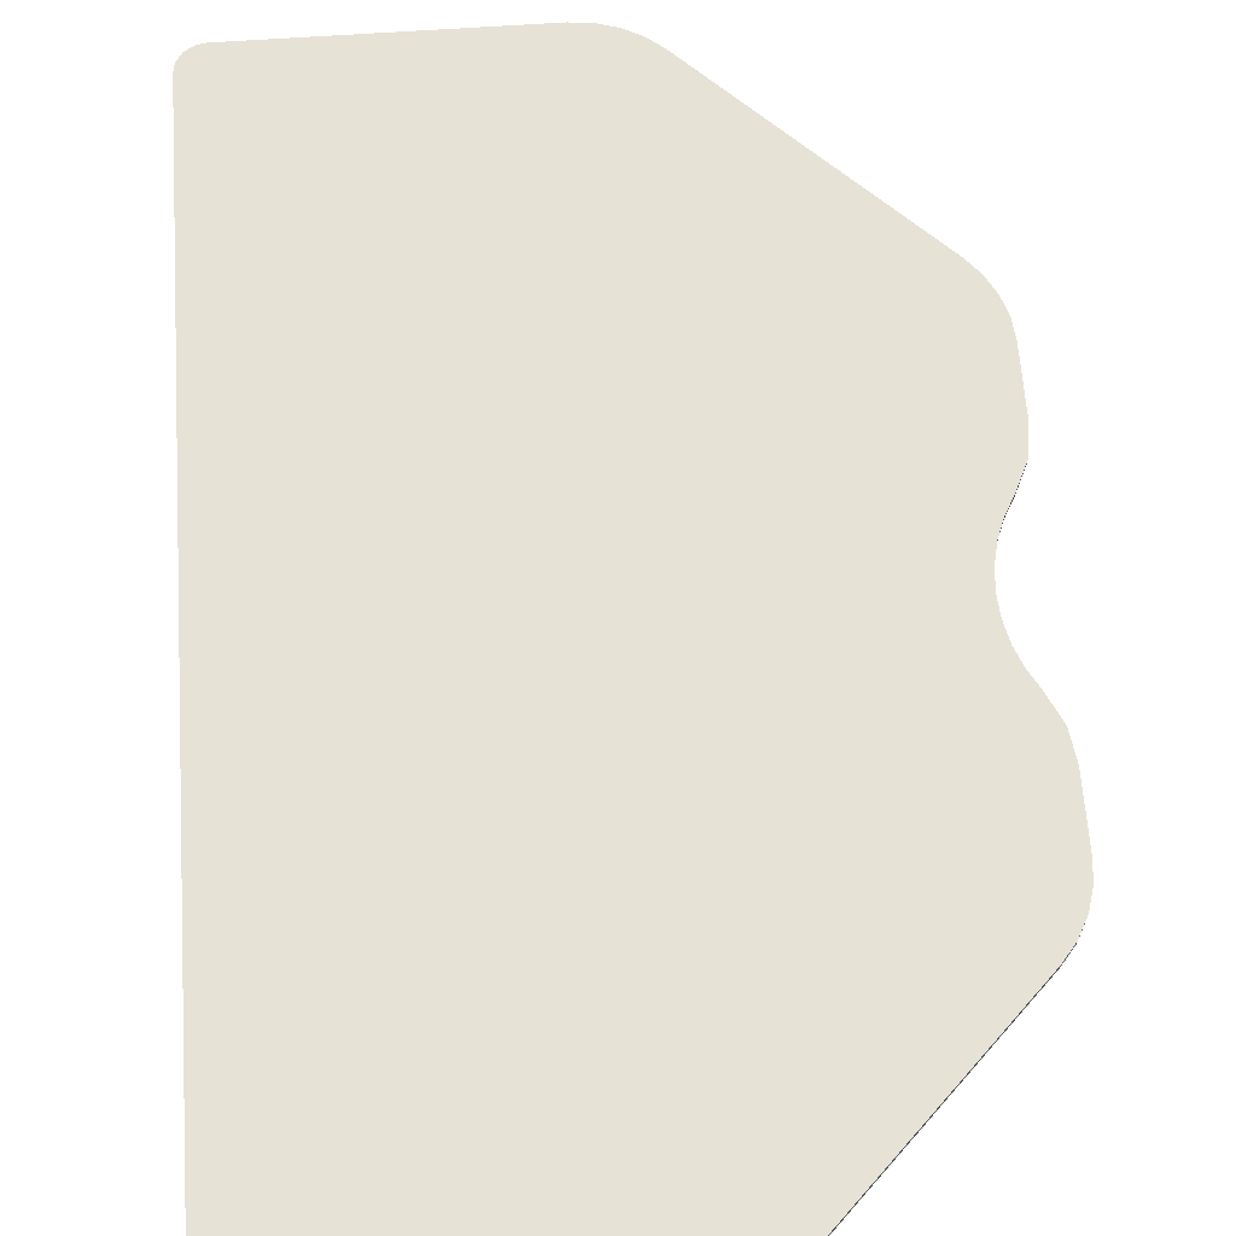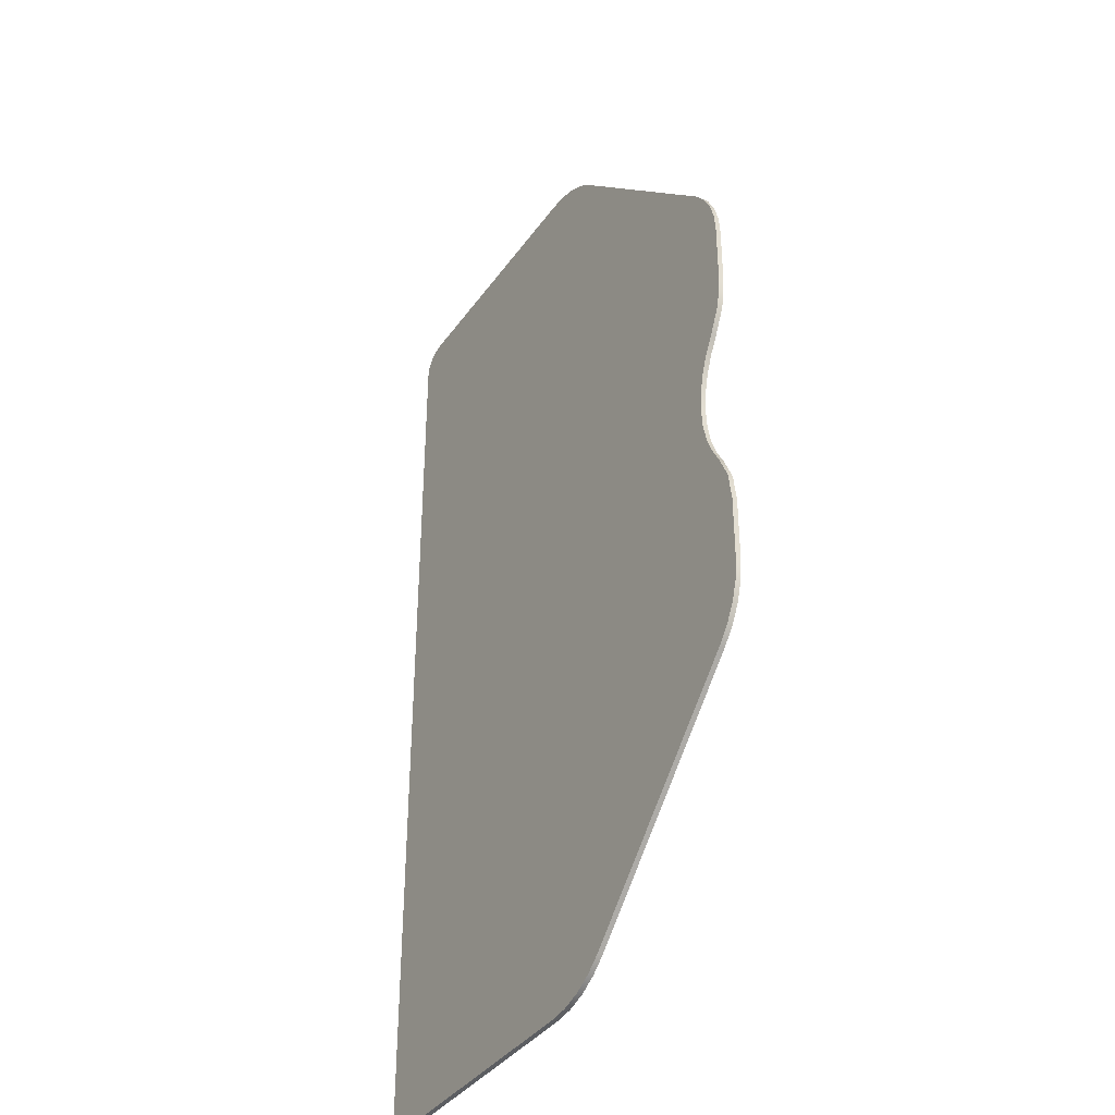
<metadata>
{"format":"obj","ext":"obj","renderer":"f3d","projection":"perspective","resolution":1024,"background":"white","views":[{"elev":63.1,"azim":-4.0,"up":"+Y"},{"elev":-37.6,"azim":58.9,"up":"+Z"}]}
</metadata>
<code>
o object_1
v 1.5 0 -58
v 0.9479 0 -57.89
v 0.9479 0.3 -57.89
v 1.5 0.3 -58
v 0.9479 0 -57.89
v 0.4393 0 -57.56
v 0.4393 0.3 -57.56
v 0.9479 0.3 -57.89
v 0.4393 0 -57.56
v 0.1053 0 -57.05
v 0.1053 0.3 -57.05
v 0.4393 0.3 -57.56
v 0.1053 0 -57.05
v 0 0 -56.5
v 0 0.3 -56.5
v 0.1053 0.3 -57.05
v 0 0 -56.5
v 0 0 -53.26
v 0 0.3 -53.26
v 0 0.3 -56.5
v 0 0 -53.26
v 0 0 -50.03
v 0 0.3 -50.03
v 0 0.3 -53.26
v 0 0 -50.03
v 0 0 -46.79
v 0 0.3 -46.79
v 0 0.3 -50.03
v 0 0 -46.79
v 0 0 -43.56
v 0 0.3 -43.56
v 0 0.3 -46.79
v 0 0 -43.56
v 0 0 -40.32
v 0 0.3 -40.32
v 0 0.3 -43.56
v 0 0 -40.32
v 0 0 -37.09
v 0 0.3 -37.09
v 0 0.3 -40.32
v 0 0 -37.09
v 0 0 -33.85
v 0 0.3 -33.85
v 0 0.3 -37.09
v 0 0 -33.85
v 0 0 -30.62
v 0 0.3 -30.62
v 0 0.3 -33.85
v 0 0 -30.62
v 0 0 -27.38
v 0 0.3 -27.38
v 0 0.3 -30.62
v 0 0 -27.38
v 0 0 -24.15
v 0 0.3 -24.15
v 0 0.3 -27.38
v 0 0 -24.15
v 0 0 -20.91
v 0 0.3 -20.91
v 0 0.3 -24.15
v 0 0 -20.91
v 0 0 -17.68
v 0 0.3 -17.68
v 0 0.3 -20.91
v 0 0 -17.68
v 0 0 -14.44
v 0 0.3 -14.44
v 0 0.3 -17.68
v 0 0 -14.44
v 0 0 -11.21
v 0 0.3 -11.21
v 0 0.3 -14.44
v 0 0 -11.21
v 0 0 -7.971
v 0 0.3 -7.971
v 0 0.3 -11.21
v 0 0 -7.971
v 0 0 -4.735
v 0 0.3 -4.735
v 0 0.3 -7.971
v 0 0 -4.735
v 0 0 -1.5
v 0 0.3 -1.5
v 0 0.3 -4.735
v 0 0 -1.5
v 0.1053 0 -0.9479
v 0.1053 0.3 -0.9479
v 0 0.3 -1.5
v 0.1053 0 -0.9479
v 0.4393 0 -0.4393
v 0.4393 0.3 -0.4393
v 0.1053 0.3 -0.9479
v 0.4393 0 -0.4393
v 0.9479 0 -0.1053
v 0.9479 0.3 -0.1053
v 0.4393 0.3 -0.4393
v 0.9479 0 -0.1053
v 1.5 0 0
v 1.5 0.3 0
v 0.9479 0.3 -0.1053
v 1.5 0 0
v 4.615 0 0
v 4.615 0.3 0
v 1.5 0.3 0
v 4.615 0 0
v 7.731 0 0
v 7.731 0.3 0
v 4.615 0.3 0
v 7.731 0 0
v 10.85 0 0
v 10.85 0.3 0
v 7.731 0.3 0
v 10.85 0 0
v 13.96 0 0
v 13.96 0.3 0
v 10.85 0.3 0
v 13.96 0 0
v 17.08 0 0
v 17.08 0.3 0
v 13.96 0.3 0
v 17.08 0 0
v 18.24 0 -0.1131
v 18.24 0.3 -0.1131
v 17.08 0.3 0
v 18.24 0 -0.1131
v 19.37 0 -0.4567
v 19.37 0.3 -0.4567
v 18.24 0.3 -0.1131
v 19.37 0 -0.4567
v 20.42 0 -1.018
v 20.42 0.3 -1.018
v 19.37 0.3 -0.4567
v 20.42 0 -1.018
v 21.32 0 -1.757
v 21.32 0.3 -1.757
v 20.42 0.3 -1.018
v 21.32 0 -1.757
v 23.62 0 -4.055
v 23.62 0.3 -4.055
v 21.32 0.3 -1.757
v 23.62 0 -4.055
v 25.91 0 -6.352
v 25.91 0.3 -6.352
v 23.62 0.3 -4.055
v 25.91 0 -6.352
v 28.21 0 -8.649
v 28.21 0.3 -8.649
v 25.91 0.3 -6.352
v 28.21 0 -8.649
v 30.51 0 -10.95
v 30.51 0.3 -10.95
v 28.21 0.3 -8.649
v 30.51 0 -10.95
v 32.81 0 -13.24
v 32.81 0.3 -13.24
v 30.51 0.3 -10.95
v 32.81 0 -13.24
v 33.54 0 -14.14
v 33.54 0.3 -14.14
v 32.81 0.3 -13.24
v 33.54 0 -14.14
v 34.11 0 -15.19
v 34.11 0.3 -15.19
v 33.54 0.3 -14.14
v 34.11 0 -15.19
v 34.45 0 -16.33
v 34.45 0.3 -16.33
v 34.11 0.3 -15.19
v 34.45 0 -16.33
v 34.56 0 -17.49
v 34.56 0.3 -17.49
v 34.45 0.3 -16.33
v 34.56 0 -17.49
v 34.56 0 -19.41
v 34.56 0.3 -19.41
v 34.56 0.3 -17.49
v 34.56 0 -19.41
v 34.56 0 -21.33
v 34.56 0.3 -21.33
v 34.56 0.3 -19.41
v 34.56 0 -21.33
v 34.32 0 -23.03
v 34.32 0.3 -23.03
v 34.56 0.3 -21.33
v 34.32 0 -23.03
v 33.58 0 -24.62
v 33.58 0.3 -24.62
v 34.32 0.3 -23.03
v 33.58 0 -24.62
v 33.04 0 -25.59
v 33.04 0.3 -25.59
v 33.58 0.3 -24.62
v 33.04 0 -25.59
v 32.62 0 -26.67
v 32.62 0.3 -26.67
v 33.04 0.3 -25.59
v 32.62 0 -26.67
v 32.36 0 -27.81
v 32.36 0.3 -27.81
v 32.62 0.3 -26.67
v 32.36 0 -27.81
v 32.28 0 -29
v 32.28 0.3 -29
v 32.36 0.3 -27.81
v 32.28 0 -29
v 32.36 0 -30.19
v 32.36 0.3 -30.19
v 32.28 0.3 -29
v 32.36 0 -30.19
v 32.62 0 -31.33
v 32.62 0.3 -31.33
v 32.36 0.3 -30.19
v 32.62 0 -31.33
v 33.04 0 -32.41
v 33.04 0.3 -32.41
v 32.62 0.3 -31.33
v 33.04 0 -32.41
v 33.58 0 -33.38
v 33.58 0.3 -33.38
v 33.04 0.3 -32.41
v 33.58 0 -33.38
v 34.32 0 -34.97
v 34.32 0.3 -34.97
v 33.58 0.3 -33.38
v 34.32 0 -34.97
v 34.56 0 -36.67
v 34.56 0.3 -36.67
v 34.32 0.3 -34.97
v 34.56 0 -36.67
v 34.56 0 -38.59
v 34.56 0.3 -38.59
v 34.56 0.3 -36.67
v 34.56 0 -38.59
v 34.56 0 -40.51
v 34.56 0.3 -40.51
v 34.56 0.3 -38.59
v 34.56 0 -40.51
v 34.45 0 -41.67
v 34.45 0.3 -41.67
v 34.56 0.3 -40.51
v 34.45 0 -41.67
v 34.11 0 -42.81
v 34.11 0.3 -42.81
v 34.45 0.3 -41.67
v 34.11 0 -42.81
v 33.54 0 -43.86
v 33.54 0.3 -43.86
v 34.11 0.3 -42.81
v 33.54 0 -43.86
v 32.81 0 -44.76
v 32.81 0.3 -44.76
v 33.54 0.3 -43.86
v 32.81 0 -44.76
v 30.51 0 -47.05
v 30.51 0.3 -47.05
v 32.81 0.3 -44.76
v 30.51 0 -47.05
v 28.21 0 -49.35
v 28.21 0.3 -49.35
v 30.51 0.3 -47.05
v 28.21 0 -49.35
v 25.91 0 -51.65
v 25.91 0.3 -51.65
v 28.21 0.3 -49.35
v 25.91 0 -51.65
v 23.62 0 -53.95
v 23.62 0.3 -53.95
v 25.91 0.3 -51.65
v 23.62 0 -53.95
v 21.32 0 -56.24
v 21.32 0.3 -56.24
v 23.62 0.3 -53.95
v 21.32 0 -56.24
v 20.42 0 -56.98
v 20.42 0.3 -56.98
v 21.32 0.3 -56.24
v 20.42 0 -56.98
v 19.37 0 -57.54
v 19.37 0.3 -57.54
v 20.42 0.3 -56.98
v 19.37 0 -57.54
v 18.24 0 -57.89
v 18.24 0.3 -57.89
v 19.37 0.3 -57.54
v 18.24 0 -57.89
v 17.08 0 -58
v 17.08 0.3 -58
v 18.24 0.3 -57.89
v 17.08 0 -58
v 13.96 0 -58
v 13.96 0.3 -58
v 17.08 0.3 -58
v 13.96 0 -58
v 10.85 0 -58
v 10.85 0.3 -58
v 13.96 0.3 -58
v 10.85 0 -58
v 7.731 0 -58
v 7.731 0.3 -58
v 10.85 0.3 -58
v 7.731 0 -58
v 4.615 0 -58
v 4.615 0.3 -58
v 7.731 0.3 -58
v 4.615 0 -58
v 1.5 0 -58
v 1.5 0.3 -58
v 4.615 0.3 -58
v 0 0 -4.735
v 0 0 -7.971
v 7.731 0 0
v 0 0 -11.21
v 0 0 -14.44
v 13.96 0 0
v 10.85 0 0
v 0 0 -7.971
v 0 0 -11.21
v 0 0 -24.15
v 32.62 0 -26.67
v 0 0 -20.91
v 0 0 -20.91
v 28.21 0 -8.649
v 0 0 -17.68
v 0 0 -24.15
v 0 0 -27.38
v 32.36 0 -27.81
v 0 0 -14.44
v 0 0 -17.68
v 25.91 0 -6.352
v 4.615 0 0
v 0 0 -1.5
v 0 0 -4.735
v 4.615 0 0
v 0 0 -4.735
v 7.731 0 0
v 7.731 0 0
v 0 0 -7.971
v 10.85 0 0
v 0 0 -11.21
v 13.96 0 0
v 10.85 0 0
v 21.32 0 -1.757
v 17.08 0 0
v 13.96 0 0
v 0 0 -1.5
v 0.9479 0 -0.1053
v 0.4393 0 -0.4393
v 4.615 0 0
v 1.5 0 0
v 0 0 -1.5
v 0 0 -14.44
v 23.62 0 -4.055
v 13.96 0 0
v 1.5 0 0
v 0.9479 0 -0.1053
v 0 0 -1.5
v 0.1053 0 -0.9479
v 0 0 -1.5
v 0.4393 0 -0.4393
v 32.28 0 -29
v 0 0 -27.38
v 0 0 -30.62
v 0 0 -40.32
v 0 0 -43.56
v 25.91 0 -51.65
v 0 0 -40.32
v 28.21 0 -49.35
v 0 0 -37.09
v 32.62 0 -31.33
v 0 0 -33.85
v 0 0 -37.09
v 0 0 -50.03
v 0 0 -53.26
v 7.731 0 -58
v 0 0 -46.79
v 0 0 -50.03
v 10.85 0 -58
v 4.615 0 -58
v 0 0 -53.26
v 0 0 -56.5
v 13.96 0 -58
v 0 0 -43.56
v 0 0 -46.79
v 0 0 -43.56
v 13.96 0 -58
v 23.62 0 -53.95
v 0.4393 0 -57.56
v 0 0 -56.5
v 0.1053 0 -57.05
v 0.9479 0 -57.89
v 1.5 0 -58
v 0.4393 0 -57.56
v 1.5 0 -58
v 0 0 -56.5
v 0.4393 0 -57.56
v 10.85 0 -58
v 13.96 0 -58
v 0 0 -46.79
v 17.08 0 -58
v 18.24 0 -57.89
v 21.32 0 -56.24
v 1.5 0 -58
v 4.615 0 -58
v 0 0 -56.5
v 7.731 0 -58
v 0 0 -53.26
v 4.615 0 -58
v 0 0 -50.03
v 7.731 0 -58
v 10.85 0 -58
v 13.96 0 -58
v 17.08 0 -58
v 21.32 0 -56.24
v 0 0 -30.62
v 0 0 -33.85
v 32.36 0 -30.19
v 17.08 0 0
v 20.42 0 -1.018
v 18.24 0 -0.1131
v 17.08 0 0
v 21.32 0 -1.757
v 20.42 0 -1.018
v 21.32 0 -1.757
v 13.96 0 0
v 23.62 0 -4.055
v 23.62 0 -4.055
v 0 0 -14.44
v 25.91 0 -6.352
v 0 0 -20.91
v 32.62 0 -26.67
v 28.21 0 -8.649
v 32.62 0 -26.67
v 0 0 -24.15
v 32.36 0 -27.81
v 30.51 0 -10.95
v 28.21 0 -8.649
v 33.04 0 -25.59
v 28.21 0 -8.649
v 32.62 0 -26.67
v 33.04 0 -25.59
v 0 0 -17.68
v 28.21 0 -8.649
v 25.91 0 -6.352
v 0 0 -27.38
v 32.28 0 -29
v 32.36 0 -27.81
v 34.11 0 -15.19
v 33.54 0 -14.14
v 32.81 0 -13.24
v 34.56 0 -17.49
v 34.45 0 -16.33
v 34.11 0 -15.19
v 32.81 0 -13.24
v 34.56 0 -17.49
v 34.11 0 -15.19
v 34.56 0 -19.41
v 34.56 0 -17.49
v 32.81 0 -13.24
v 34.56 0 -19.41
v 33.04 0 -25.59
v 33.58 0 -24.62
v 34.32 0 -23.03
v 34.56 0 -21.33
v 33.58 0 -24.62
v 34.56 0 -19.41
v 33.58 0 -24.62
v 34.56 0 -21.33
v 33.04 0 -25.59
v 34.56 0 -19.41
v 30.51 0 -10.95
v 32.81 0 -13.24
v 30.51 0 -10.95
v 34.56 0 -19.41
v 28.21 0 -49.35
v 30.51 0 -47.05
v 33.04 0 -32.41
v 0 0 -37.09
v 28.21 0 -49.35
v 32.62 0 -31.33
v 32.62 0 -31.33
v 32.36 0 -30.19
v 0 0 -33.85
v 25.91 0 -51.65
v 28.21 0 -49.35
v 0 0 -40.32
v 32.62 0 -31.33
v 28.21 0 -49.35
v 33.04 0 -32.41
v 21.32 0 -56.24
v 19.37 0 -57.54
v 20.42 0 -56.98
v 18.24 0 -57.89
v 19.37 0 -57.54
v 21.32 0 -56.24
v 21.32 0 -56.24
v 23.62 0 -53.95
v 13.96 0 -58
v 0 0 -43.56
v 23.62 0 -53.95
v 25.91 0 -51.65
v 32.36 0 -30.19
v 32.28 0 -29
v 0 0 -30.62
v 34.56 0 -38.59
v 33.58 0 -33.38
v 33.04 0 -32.41
v 33.58 0 -33.38
v 34.56 0 -38.59
v 34.56 0 -36.67
v 34.32 0 -34.97
v 33.58 0 -33.38
v 34.56 0 -36.67
v 30.51 0 -47.05
v 32.81 0 -44.76
v 34.56 0 -38.59
v 34.11 0 -42.81
v 32.81 0 -44.76
v 33.54 0 -43.86
v 34.11 0 -42.81
v 34.45 0 -41.67
v 32.81 0 -44.76
v 34.56 0 -40.51
v 32.81 0 -44.76
v 34.45 0 -41.67
v 34.56 0 -40.51
v 34.56 0 -38.59
v 32.81 0 -44.76
v 33.04 0 -32.41
v 30.51 0 -47.05
v 34.56 0 -38.59
v 20.42 0 -1.018
v 19.37 0 -0.4567
v 18.24 0 -0.1131
v 0 0.3 -4.735
v 7.731 0.3 0
v 0 0.3 -7.971
v 0 0.3 -11.21
v 13.96 0.3 0
v 0 0.3 -14.44
v 10.85 0.3 0
v 0 0.3 -11.21
v 0 0.3 -7.971
v 0 0.3 -24.15
v 0 0.3 -20.91
v 32.62 0.3 -26.67
v 0 0.3 -20.91
v 0 0.3 -17.68
v 28.21 0.3 -8.649
v 0 0.3 -24.15
v 32.36 0.3 -27.81
v 0 0.3 -27.38
v 0 0.3 -14.44
v 25.91 0.3 -6.352
v 0 0.3 -17.68
v 4.615 0.3 0
v 0 0.3 -4.735
v 0 0.3 -1.5
v 4.615 0.3 0
v 7.731 0.3 0
v 0 0.3 -4.735
v 7.731 0.3 0
v 10.85 0.3 0
v 0 0.3 -7.971
v 0 0.3 -11.21
v 10.85 0.3 0
v 13.96 0.3 0
v 21.32 0.3 -1.757
v 13.96 0.3 0
v 17.08 0.3 0
v 0 0.3 -1.5
v 0.4393 0.3 -0.4393
v 0.9479 0.3 -0.1053
v 4.615 0.3 0
v 0 0.3 -1.5
v 1.5 0.3 0
v 0 0.3 -14.44
v 13.96 0.3 0
v 23.62 0.3 -4.055
v 1.5 0.3 0
v 0 0.3 -1.5
v 0.9479 0.3 -0.1053
v 0.1053 0.3 -0.9479
v 0.4393 0.3 -0.4393
v 0 0.3 -1.5
v 32.28 0.3 -29
v 0 0.3 -30.62
v 0 0.3 -27.38
v 0 0.3 -40.32
v 25.91 0.3 -51.65
v 0 0.3 -43.56
v 0 0.3 -40.32
v 0 0.3 -37.09
v 28.21 0.3 -49.35
v 32.62 0.3 -31.33
v 0 0.3 -37.09
v 0 0.3 -33.85
v 0 0.3 -50.03
v 7.731 0.3 -58
v 0 0.3 -53.26
v 0 0.3 -46.79
v 10.85 0.3 -58
v 0 0.3 -50.03
v 4.615 0.3 -58
v 0 0.3 -56.5
v 0 0.3 -53.26
v 13.96 0.3 -58
v 0 0.3 -46.79
v 0 0.3 -43.56
v 0 0.3 -43.56
v 23.62 0.3 -53.95
v 13.96 0.3 -58
v 0.4393 0.3 -57.56
v 0.1053 0.3 -57.05
v 0 0.3 -56.5
v 0.9479 0.3 -57.89
v 0.4393 0.3 -57.56
v 1.5 0.3 -58
v 1.5 0.3 -58
v 0.4393 0.3 -57.56
v 0 0.3 -56.5
v 10.85 0.3 -58
v 0 0.3 -46.79
v 13.96 0.3 -58
v 17.08 0.3 -58
v 21.32 0.3 -56.24
v 18.24 0.3 -57.89
v 1.5 0.3 -58
v 0 0.3 -56.5
v 4.615 0.3 -58
v 7.731 0.3 -58
v 4.615 0.3 -58
v 0 0.3 -53.26
v 0 0.3 -50.03
v 10.85 0.3 -58
v 7.731 0.3 -58
v 13.96 0.3 -58
v 21.32 0.3 -56.24
v 17.08 0.3 -58
v 0 0.3 -30.62
v 32.36 0.3 -30.19
v 0 0.3 -33.85
v 17.08 0.3 0
v 18.24 0.3 -0.1131
v 20.42 0.3 -1.018
v 17.08 0.3 0
v 20.42 0.3 -1.018
v 21.32 0.3 -1.757
v 21.32 0.3 -1.757
v 23.62 0.3 -4.055
v 13.96 0.3 0
v 23.62 0.3 -4.055
v 25.91 0.3 -6.352
v 0 0.3 -14.44
v 0 0.3 -20.91
v 28.21 0.3 -8.649
v 32.62 0.3 -26.67
v 32.62 0.3 -26.67
v 32.36 0.3 -27.81
v 0 0.3 -24.15
v 30.51 0.3 -10.95
v 33.04 0.3 -25.59
v 28.21 0.3 -8.649
v 28.21 0.3 -8.649
v 33.04 0.3 -25.59
v 32.62 0.3 -26.67
v 0 0.3 -17.68
v 25.91 0.3 -6.352
v 28.21 0.3 -8.649
v 0 0.3 -27.38
v 32.36 0.3 -27.81
v 32.28 0.3 -29
v 34.11 0.3 -15.19
v 32.81 0.3 -13.24
v 33.54 0.3 -14.14
v 34.56 0.3 -17.49
v 34.11 0.3 -15.19
v 34.45 0.3 -16.33
v 32.81 0.3 -13.24
v 34.11 0.3 -15.19
v 34.56 0.3 -17.49
v 34.56 0.3 -19.41
v 32.81 0.3 -13.24
v 34.56 0.3 -17.49
v 34.56 0.3 -19.41
v 33.58 0.3 -24.62
v 33.04 0.3 -25.59
v 34.32 0.3 -23.03
v 33.58 0.3 -24.62
v 34.56 0.3 -21.33
v 34.56 0.3 -19.41
v 34.56 0.3 -21.33
v 33.58 0.3 -24.62
v 33.04 0.3 -25.59
v 30.51 0.3 -10.95
v 34.56 0.3 -19.41
v 32.81 0.3 -13.24
v 34.56 0.3 -19.41
v 30.51 0.3 -10.95
v 28.21 0.3 -49.35
v 33.04 0.3 -32.41
v 30.51 0.3 -47.05
v 0 0.3 -37.09
v 32.62 0.3 -31.33
v 28.21 0.3 -49.35
v 32.62 0.3 -31.33
v 0 0.3 -33.85
v 32.36 0.3 -30.19
v 25.91 0.3 -51.65
v 0 0.3 -40.32
v 28.21 0.3 -49.35
v 32.62 0.3 -31.33
v 33.04 0.3 -32.41
v 28.21 0.3 -49.35
v 21.32 0.3 -56.24
v 20.42 0.3 -56.98
v 19.37 0.3 -57.54
v 18.24 0.3 -57.89
v 21.32 0.3 -56.24
v 19.37 0.3 -57.54
v 21.32 0.3 -56.24
v 13.96 0.3 -58
v 23.62 0.3 -53.95
v 0 0.3 -43.56
v 25.91 0.3 -51.65
v 23.62 0.3 -53.95
v 32.36 0.3 -30.19
v 0 0.3 -30.62
v 32.28 0.3 -29
v 34.56 0.3 -38.59
v 33.04 0.3 -32.41
v 33.58 0.3 -33.38
v 33.58 0.3 -33.38
v 34.56 0.3 -36.67
v 34.56 0.3 -38.59
v 34.32 0.3 -34.97
v 34.56 0.3 -36.67
v 33.58 0.3 -33.38
v 30.51 0.3 -47.05
v 34.56 0.3 -38.59
v 32.81 0.3 -44.76
v 34.11 0.3 -42.81
v 33.54 0.3 -43.86
v 32.81 0.3 -44.76
v 34.11 0.3 -42.81
v 32.81 0.3 -44.76
v 34.45 0.3 -41.67
v 34.56 0.3 -40.51
v 34.45 0.3 -41.67
v 32.81 0.3 -44.76
v 34.56 0.3 -40.51
v 32.81 0.3 -44.76
v 34.56 0.3 -38.59
v 33.04 0.3 -32.41
v 34.56 0.3 -38.59
v 30.51 0.3 -47.05
v 20.42 0.3 -1.018
v 18.24 0.3 -0.1131
v 19.37 0.3 -0.4567
f 1 2 3 4
f 5 6 7 8
f 9 10 11 12
f 13 14 15 16
f 17 18 19 20
f 21 22 23 24
f 25 26 27 28
f 29 30 31 32
f 33 34 35 36
f 37 38 39 40
f 41 42 43 44
f 45 46 47 48
f 49 50 51 52
f 53 54 55 56
f 57 58 59 60
f 61 62 63 64
f 65 66 67 68
f 69 70 71 72
f 73 74 75 76
f 77 78 79 80
f 81 82 83 84
f 85 86 87 88
f 89 90 91 92
f 93 94 95 96
f 97 98 99 100
f 101 102 103 104
f 105 106 107 108
f 109 110 111 112
f 113 114 115 116
f 117 118 119 120
f 121 122 123 124
f 125 126 127 128
f 129 130 131 132
f 133 134 135 136
f 137 138 139 140
f 141 142 143 144
f 145 146 147 148
f 149 150 151 152
f 153 154 155 156
f 157 158 159 160
f 161 162 163 164
f 165 166 167 168
f 169 170 171 172
f 173 174 175 176
f 177 178 179 180
f 181 182 183 184
f 185 186 187 188
f 189 190 191 192
f 193 194 195 196
f 197 198 199 200
f 201 202 203 204
f 205 206 207 208
f 209 210 211 212
f 213 214 215 216
f 217 218 219 220
f 221 222 223 224
f 225 226 227 228
f 229 230 231 232
f 233 234 235 236
f 237 238 239 240
f 241 242 243 244
f 245 246 247 248
f 249 250 251 252
f 253 254 255 256
f 257 258 259 260
f 261 262 263 264
f 265 266 267 268
f 269 270 271 272
f 273 274 275 276
f 277 278 279 280
f 281 282 283 284
f 285 286 287 288
f 289 290 291 292
f 293 294 295 296
f 297 298 299 300
f 301 302 303 304
f 305 306 307 308
f 309 310 311
f 312 313 314
f 315 316 317
f 318 319 320
f 321 322 323
f 324 325 326
f 327 328 329
f 330 331 332
f 333 334 335
f 336 337 338
f 339 340 341
f 342 343 344
f 345 346 347
f 348 349 350
f 351 352 353
f 354 355 356
f 357 358 359
f 360 361 362
f 363 364 365
f 366 367 368
f 369 370 371
f 372 373 374
f 375 376 377
f 378 379 380
f 381 382 383
f 384 385 386
f 387 388 389
f 390 391 392
f 393 394 395
f 396 397 398
f 399 400 401
f 402 403 404
f 405 406 407
f 408 409 410
f 411 412 413
f 414 415 416
f 417 418 419
f 420 421 422
f 423 424 425
f 426 427 428
f 429 430 431
f 432 433 434
f 435 436 437
f 438 439 440
f 441 442 443
f 444 445 446
f 447 448 449
f 450 451 452
f 453 454 455
f 456 457 458
f 459 460 461
f 462 463 464
f 465 466 467
f 468 469 470
f 471 472 473
f 474 475 476
f 477 478 479
f 480 481 482
f 483 484 485
f 486 487 488
f 489 490 491
f 492 493 494
f 495 496 497
f 498 499 500
f 501 502 503
f 504 505 506
f 507 508 509
f 510 511 512
f 513 514 515
f 516 517 518
f 519 520 521
f 522 523 524
f 525 526 527
f 528 529 530
f 531 532 533
f 534 535 536
f 537 538 539
f 540 541 542
f 543 544 545
f 546 547 548
f 549 550 551
f 552 553 554
f 555 556 557
f 558 559 560
f 561 562 563
f 564 565 566
f 567 568 569
f 570 571 572
f 573 574 575
f 576 577 578
f 579 580 581
f 582 583 584
f 585 586 587
f 588 589 590
f 591 592 593
f 594 595 596
f 597 598 599
f 600 601 602
f 603 604 605
f 606 607 608
f 609 610 611
f 612 613 614
f 615 616 617
f 618 619 620
f 621 622 623
f 624 625 626
f 627 628 629
f 630 631 632
f 633 634 635
f 636 637 638
f 639 640 641
f 642 643 644
f 645 646 647
f 648 649 650
f 651 652 653
f 654 655 656
f 657 658 659
f 660 661 662
f 663 664 665
f 666 667 668
f 669 670 671
f 672 673 674
f 675 676 677
f 678 679 680
f 681 682 683
f 684 685 686
f 687 688 689
f 690 691 692
f 693 694 695
f 696 697 698
f 699 700 701
f 702 703 704
f 705 706 707
f 708 709 710
f 711 712 713
f 714 715 716
f 717 718 719
f 720 721 722
f 723 724 725
f 726 727 728
f 729 730 731
f 732 733 734
f 735 736 737
f 738 739 740
f 741 742 743
f 744 745 746
f 747 748 749
f 750 751 752
f 753 754 755
f 756 757 758

</code>
